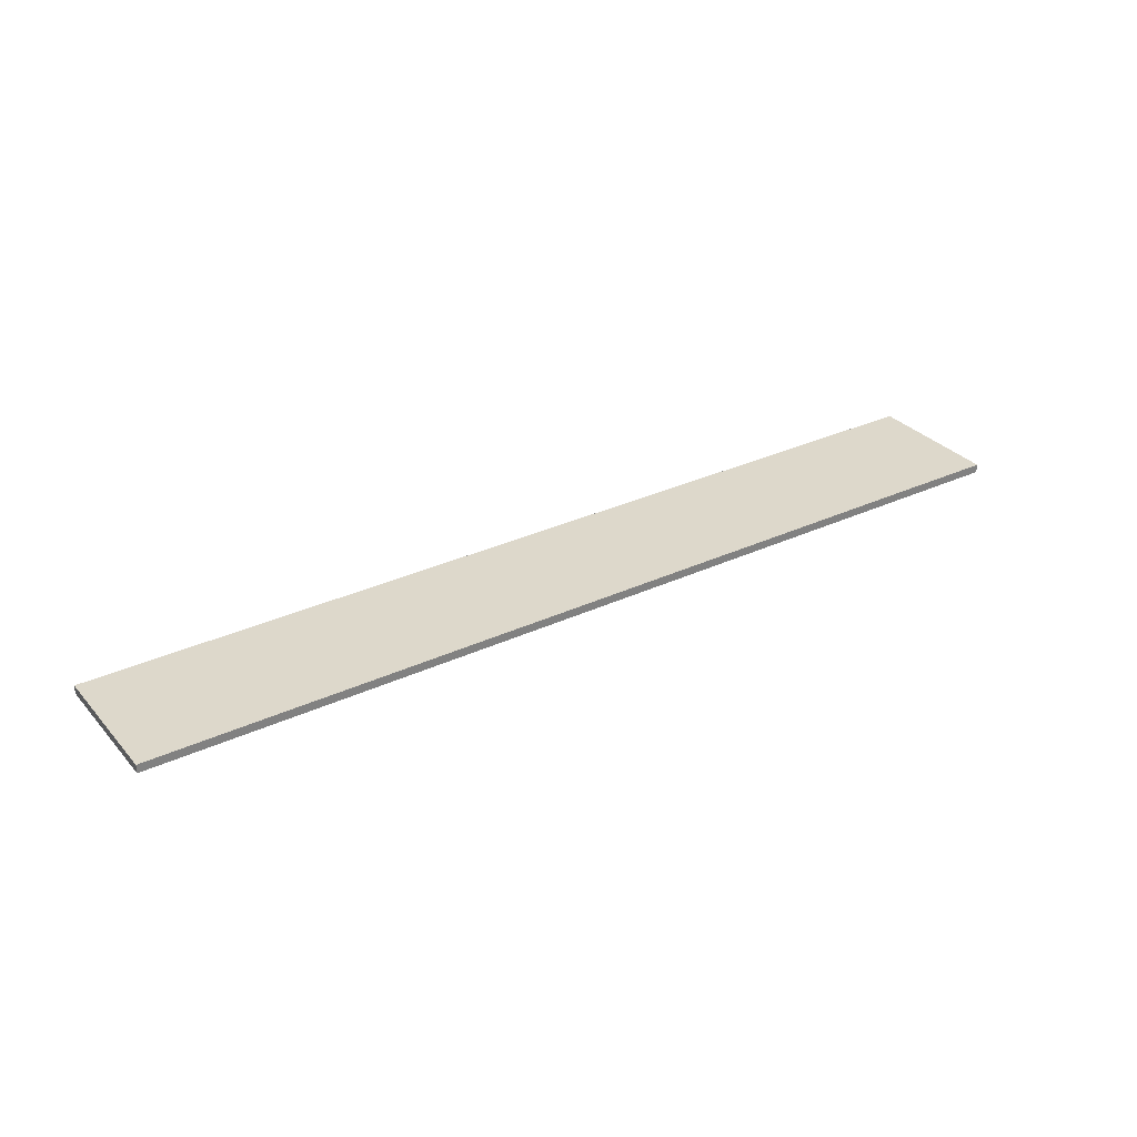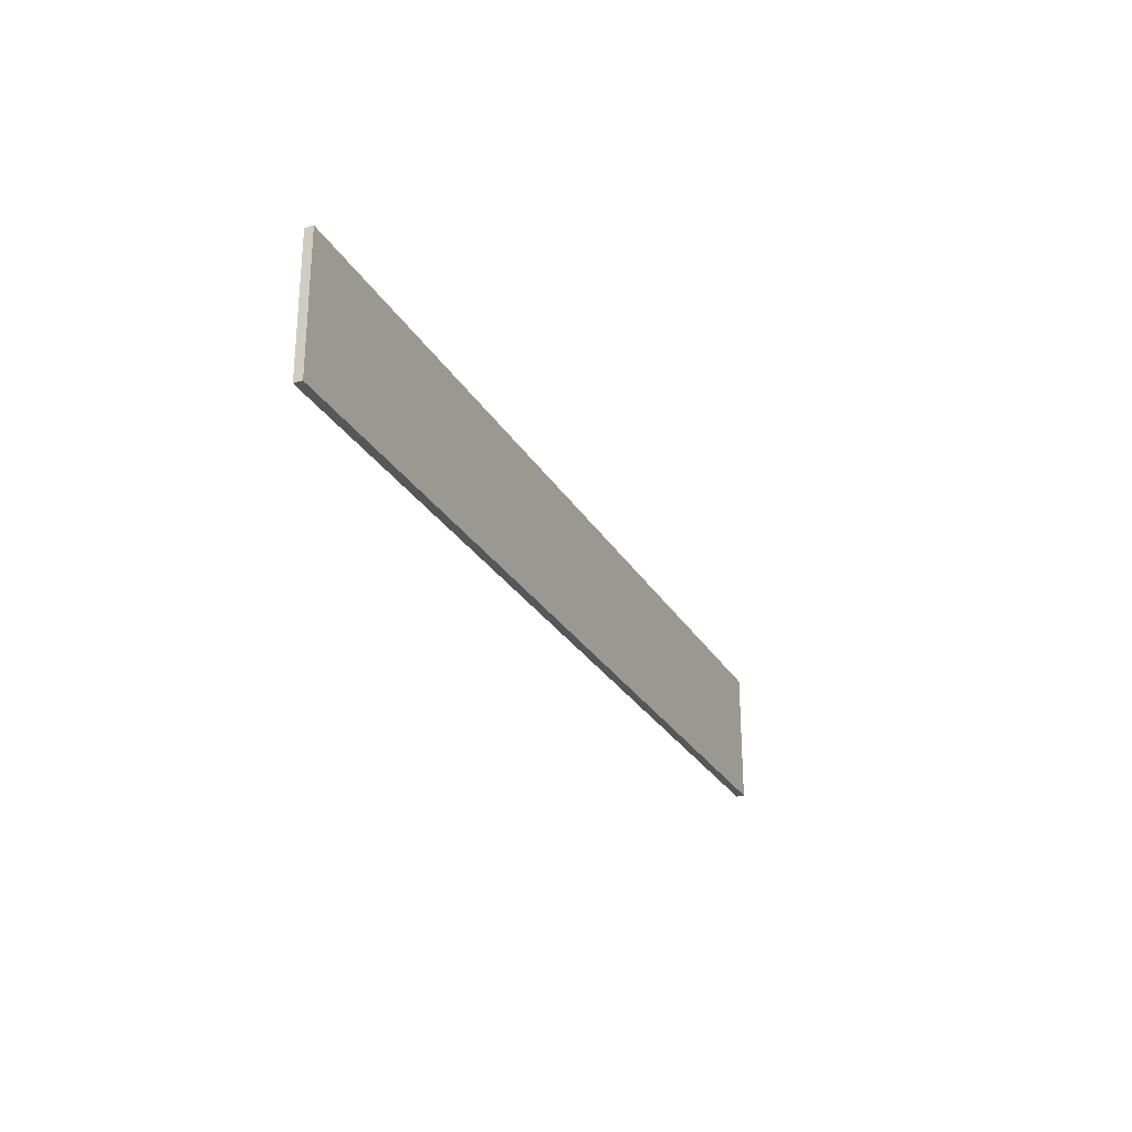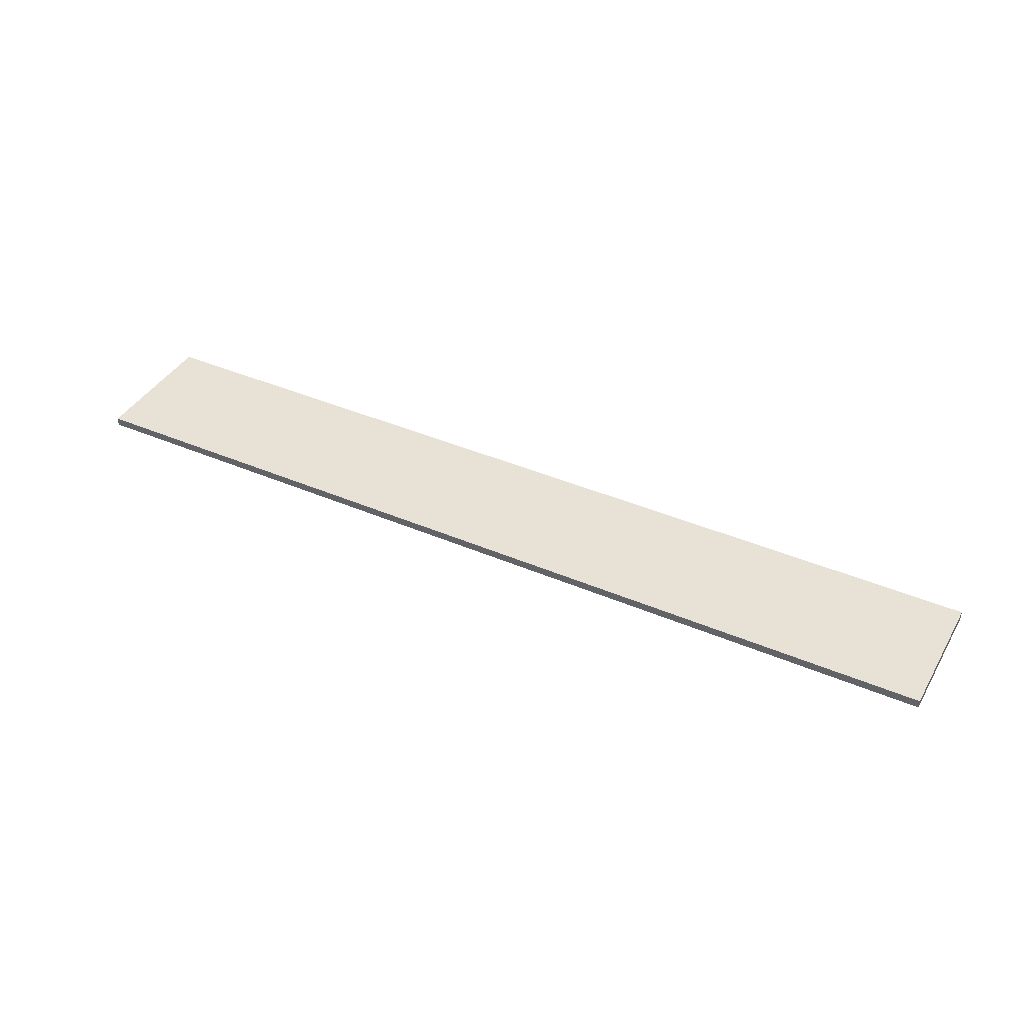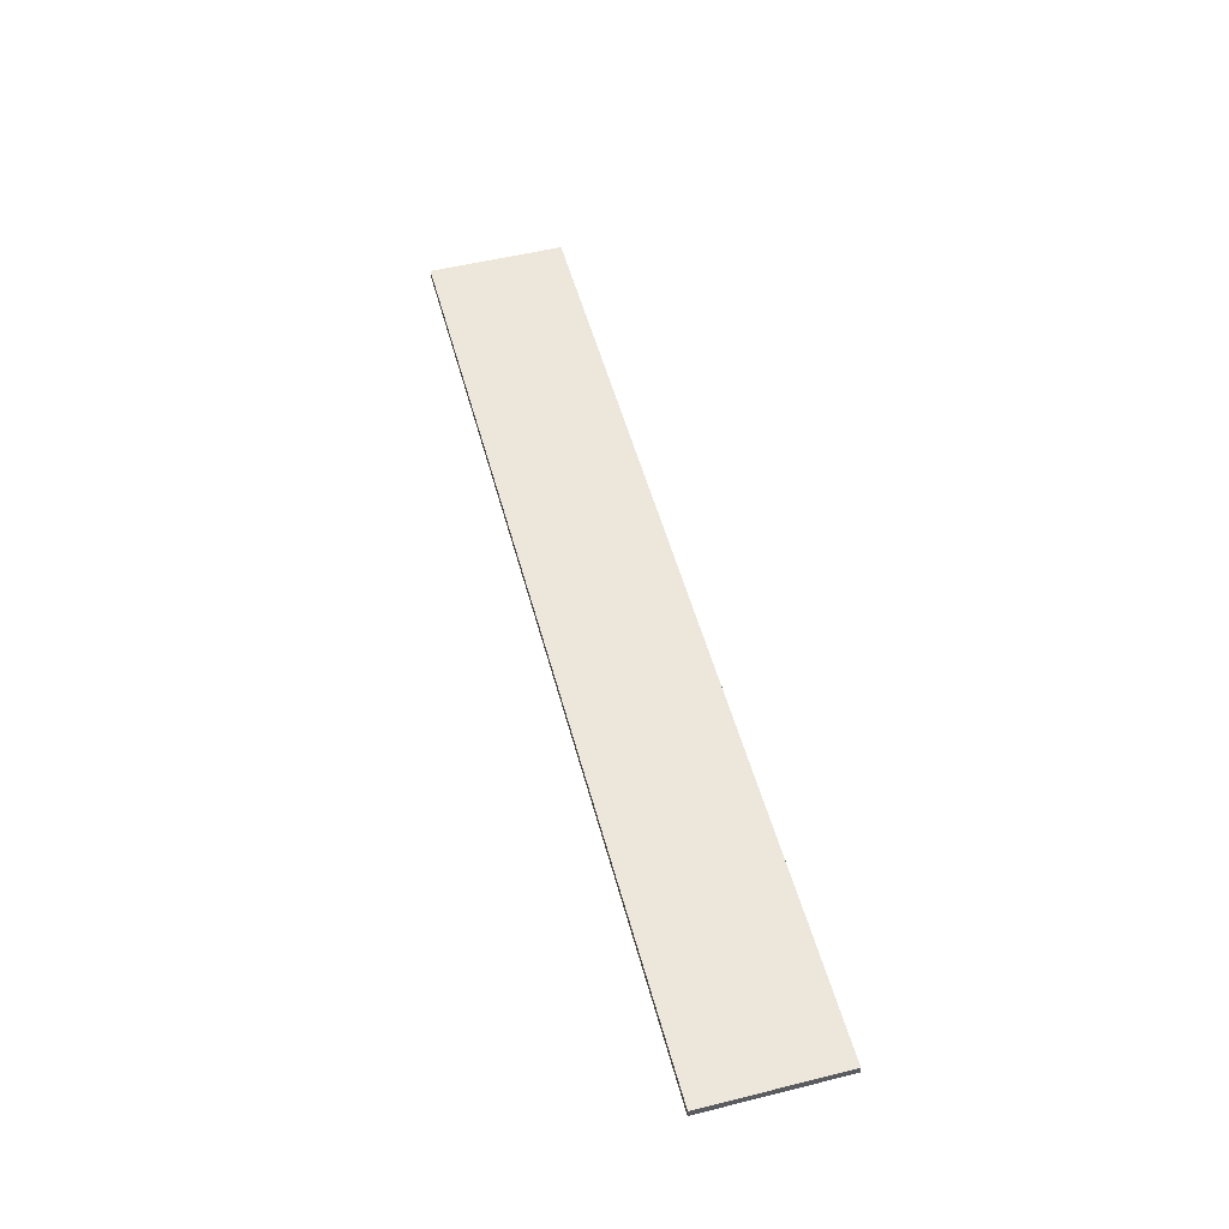
<metadata>
{"format":"obj","ext":"obj","renderer":"f3d","projection":"perspective","resolution":1024,"background":"white","views":[{"elev":31.2,"azim":146.4,"up":"+Y"},{"elev":-26.8,"azim":114.2,"up":"+Z"},{"elev":40.4,"azim":27.8,"up":"+Y"},{"elev":52.5,"azim":-104.9,"up":"+Y"}]}
</metadata>
<code>
o 11144
v 2228 1870 11.7
v 2229 1870 11.7
v 2229 1870 11.7
v 2228 1870 11.54
v 2229 1870 11.54
v 2229 1870 11.54
v 2228 1870 11.7
v 2229 1870 11.7
v 2228 1870 11.7
v 2228 1870 11.54
v 2228 1870 11.7
v 2228 1870 11.54
v 2228 1870 11.54
v 2229 1870 11.54
v 2228 1870 11.54
v 2229 1870 11.54
v 2228 1870 11.7
v 2228 1870 11.54
v 2228 1870 11.7
v 2229 1870 11.54
v 2228 1870 11.54
v 2229 1870 11.7
v 2229 1870 11.54
v 2229 1870 11.54
v 2228 1870 11.7
v 2229 1870 11.7
v 2229 1870 11.54
v 2229 1870 11.7
v 2229 1870 11.7
f 1 2 3
f 1 4 5
f 6 2 7
f 8 9 7
f 10 7 11
f 12 13 14
f 14 15 16
f 17 15 18
f 19 20 21
f 22 23 20
f 24 25 26
f 27 28 29

</code>
